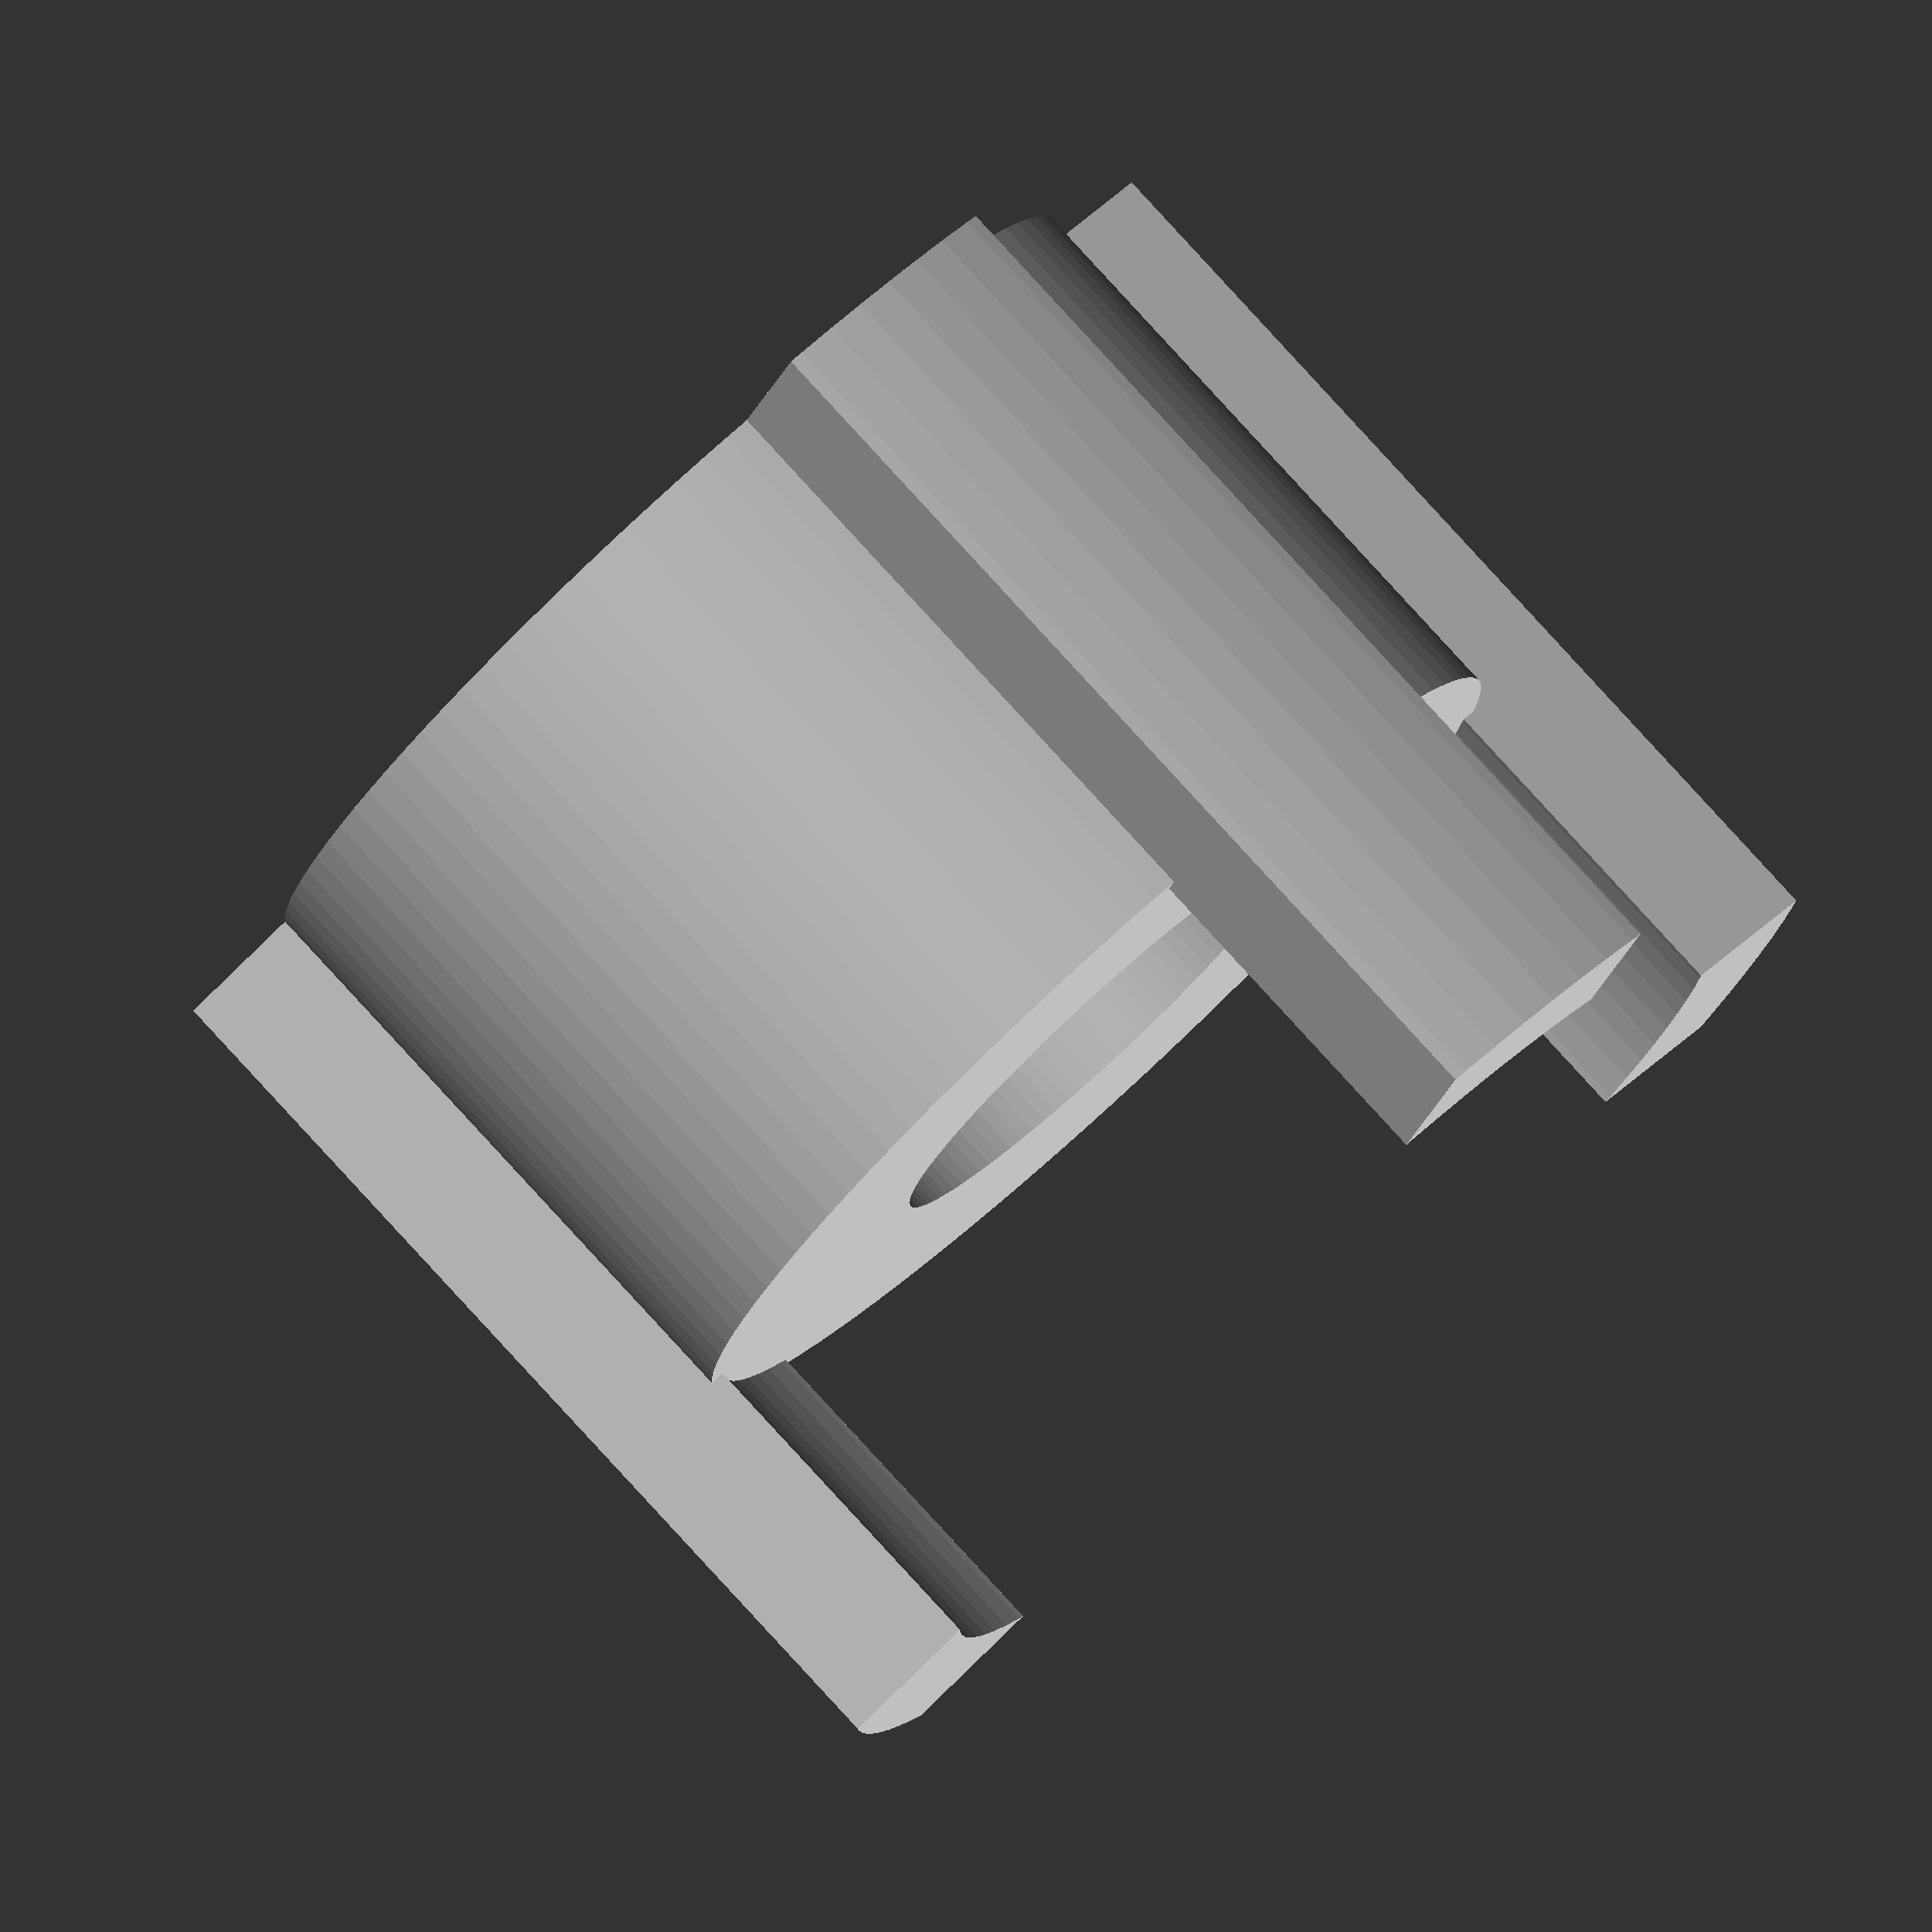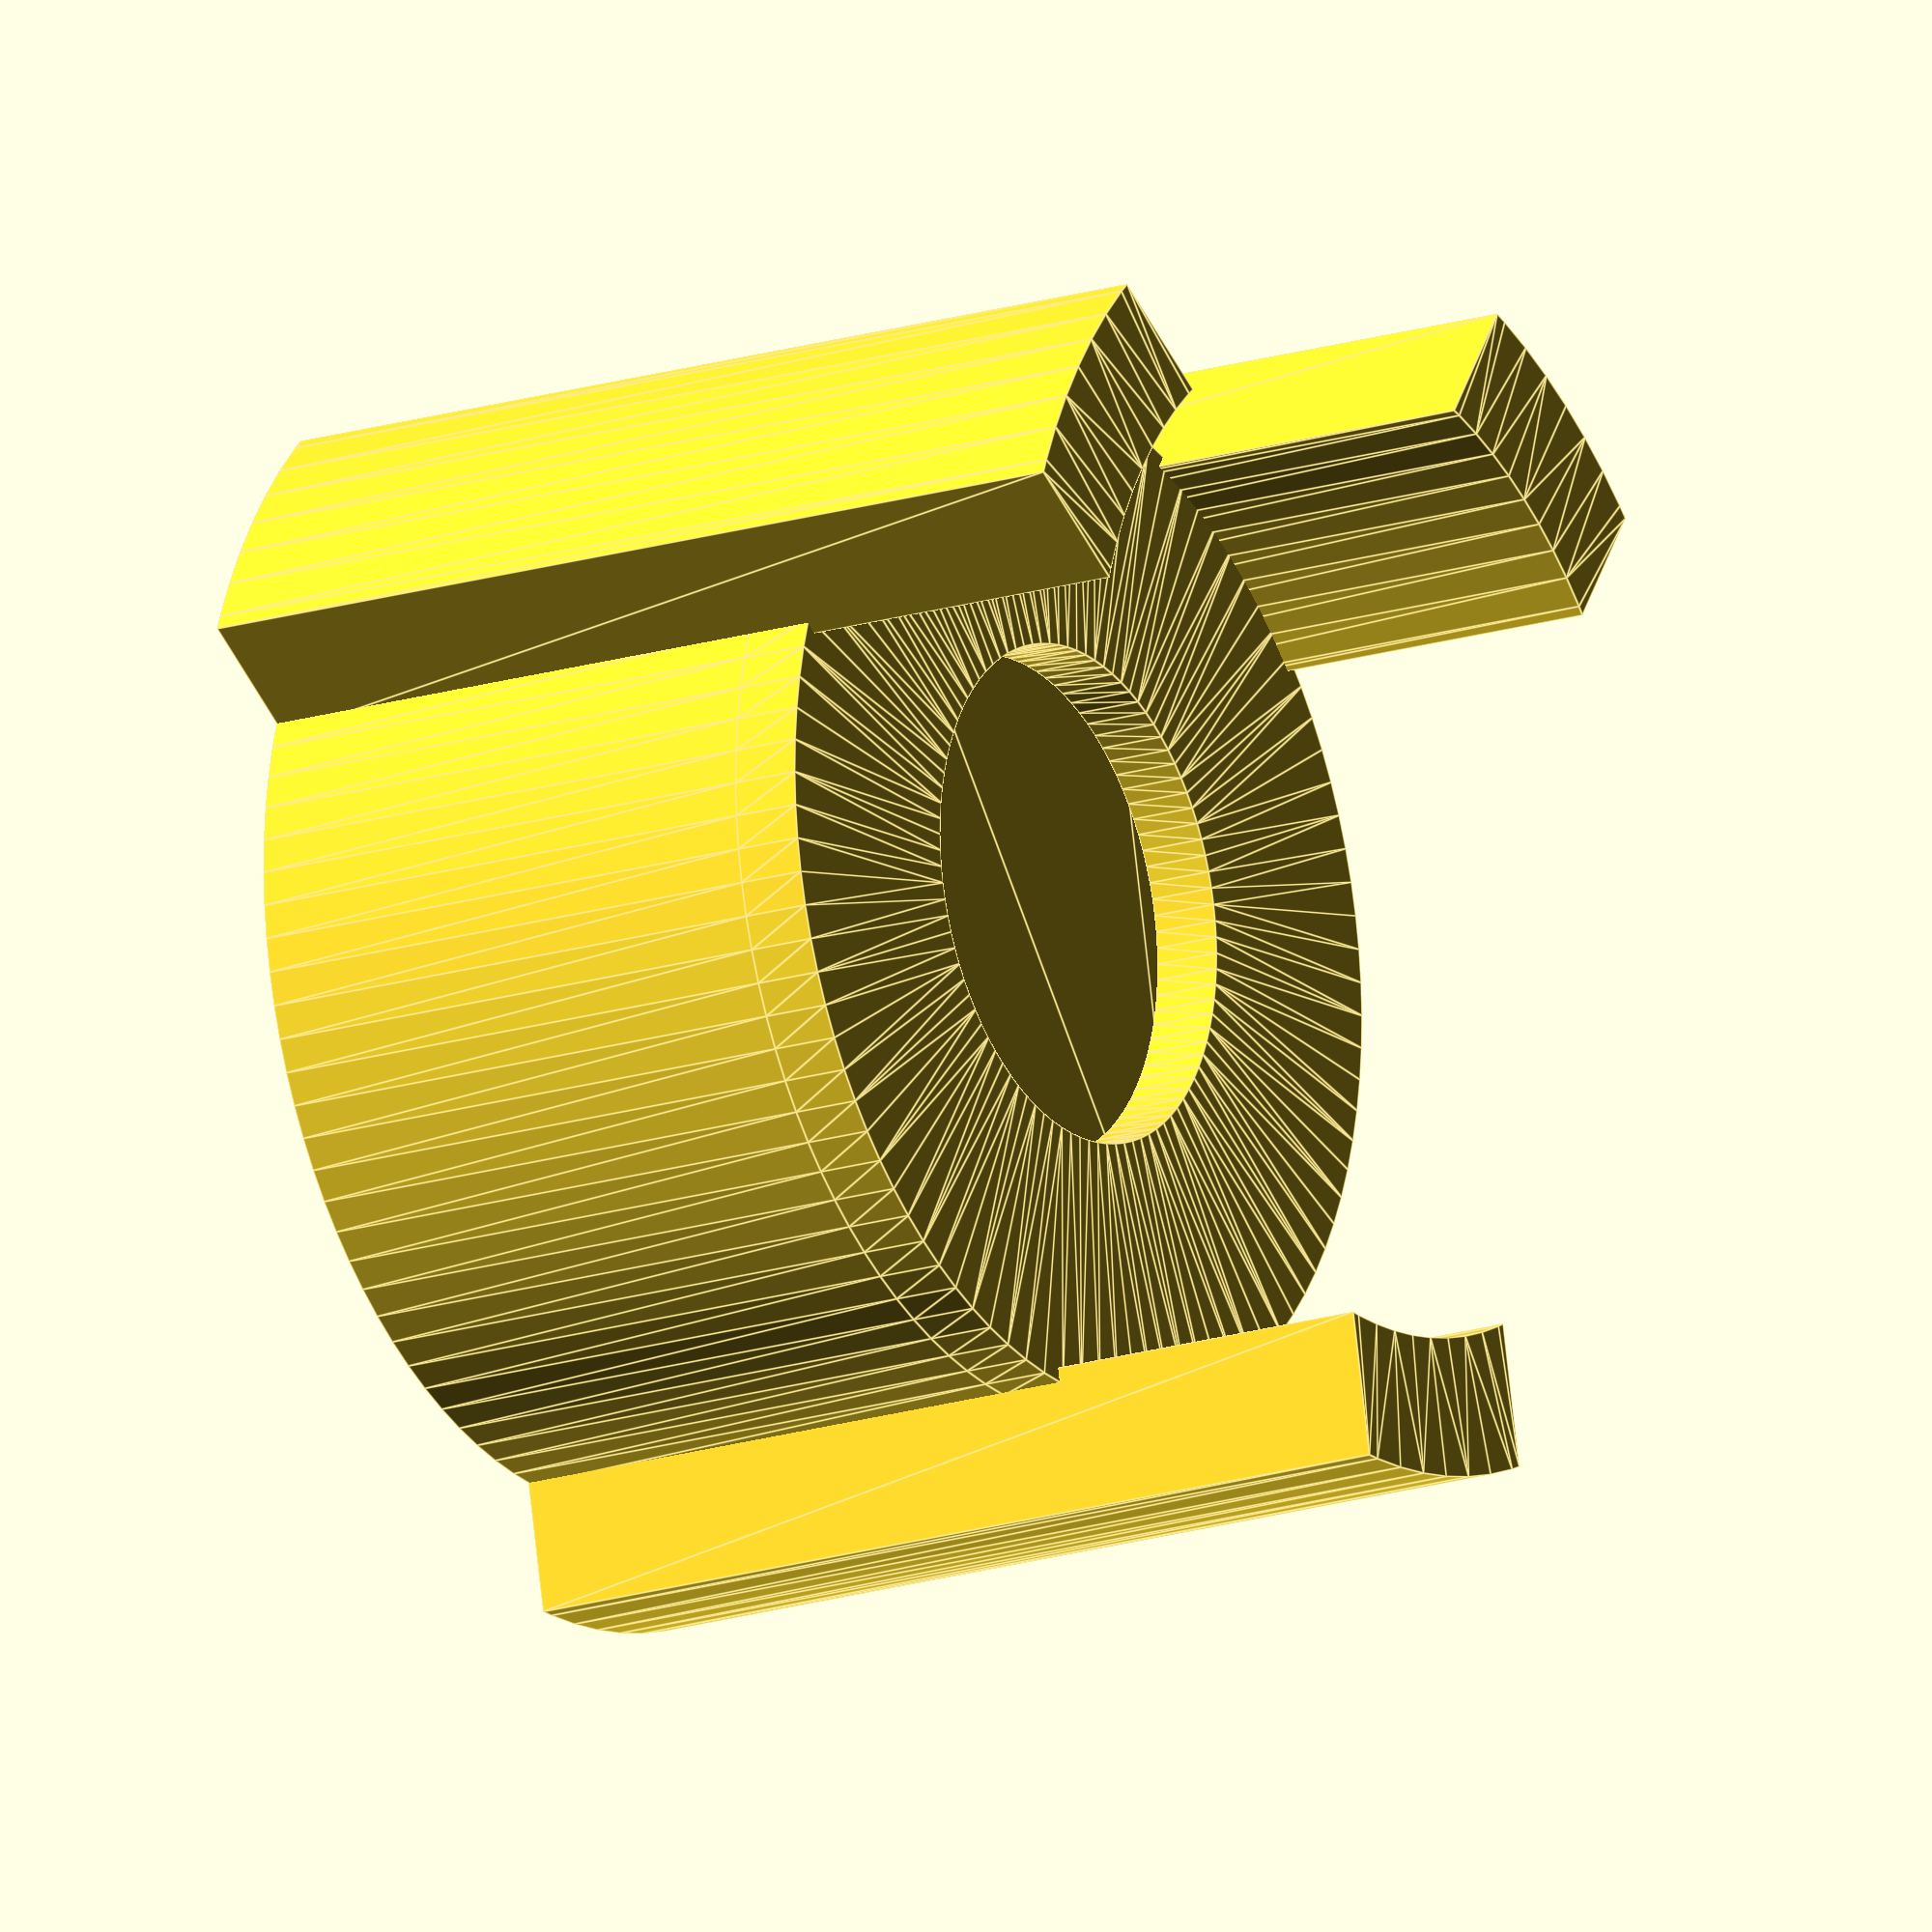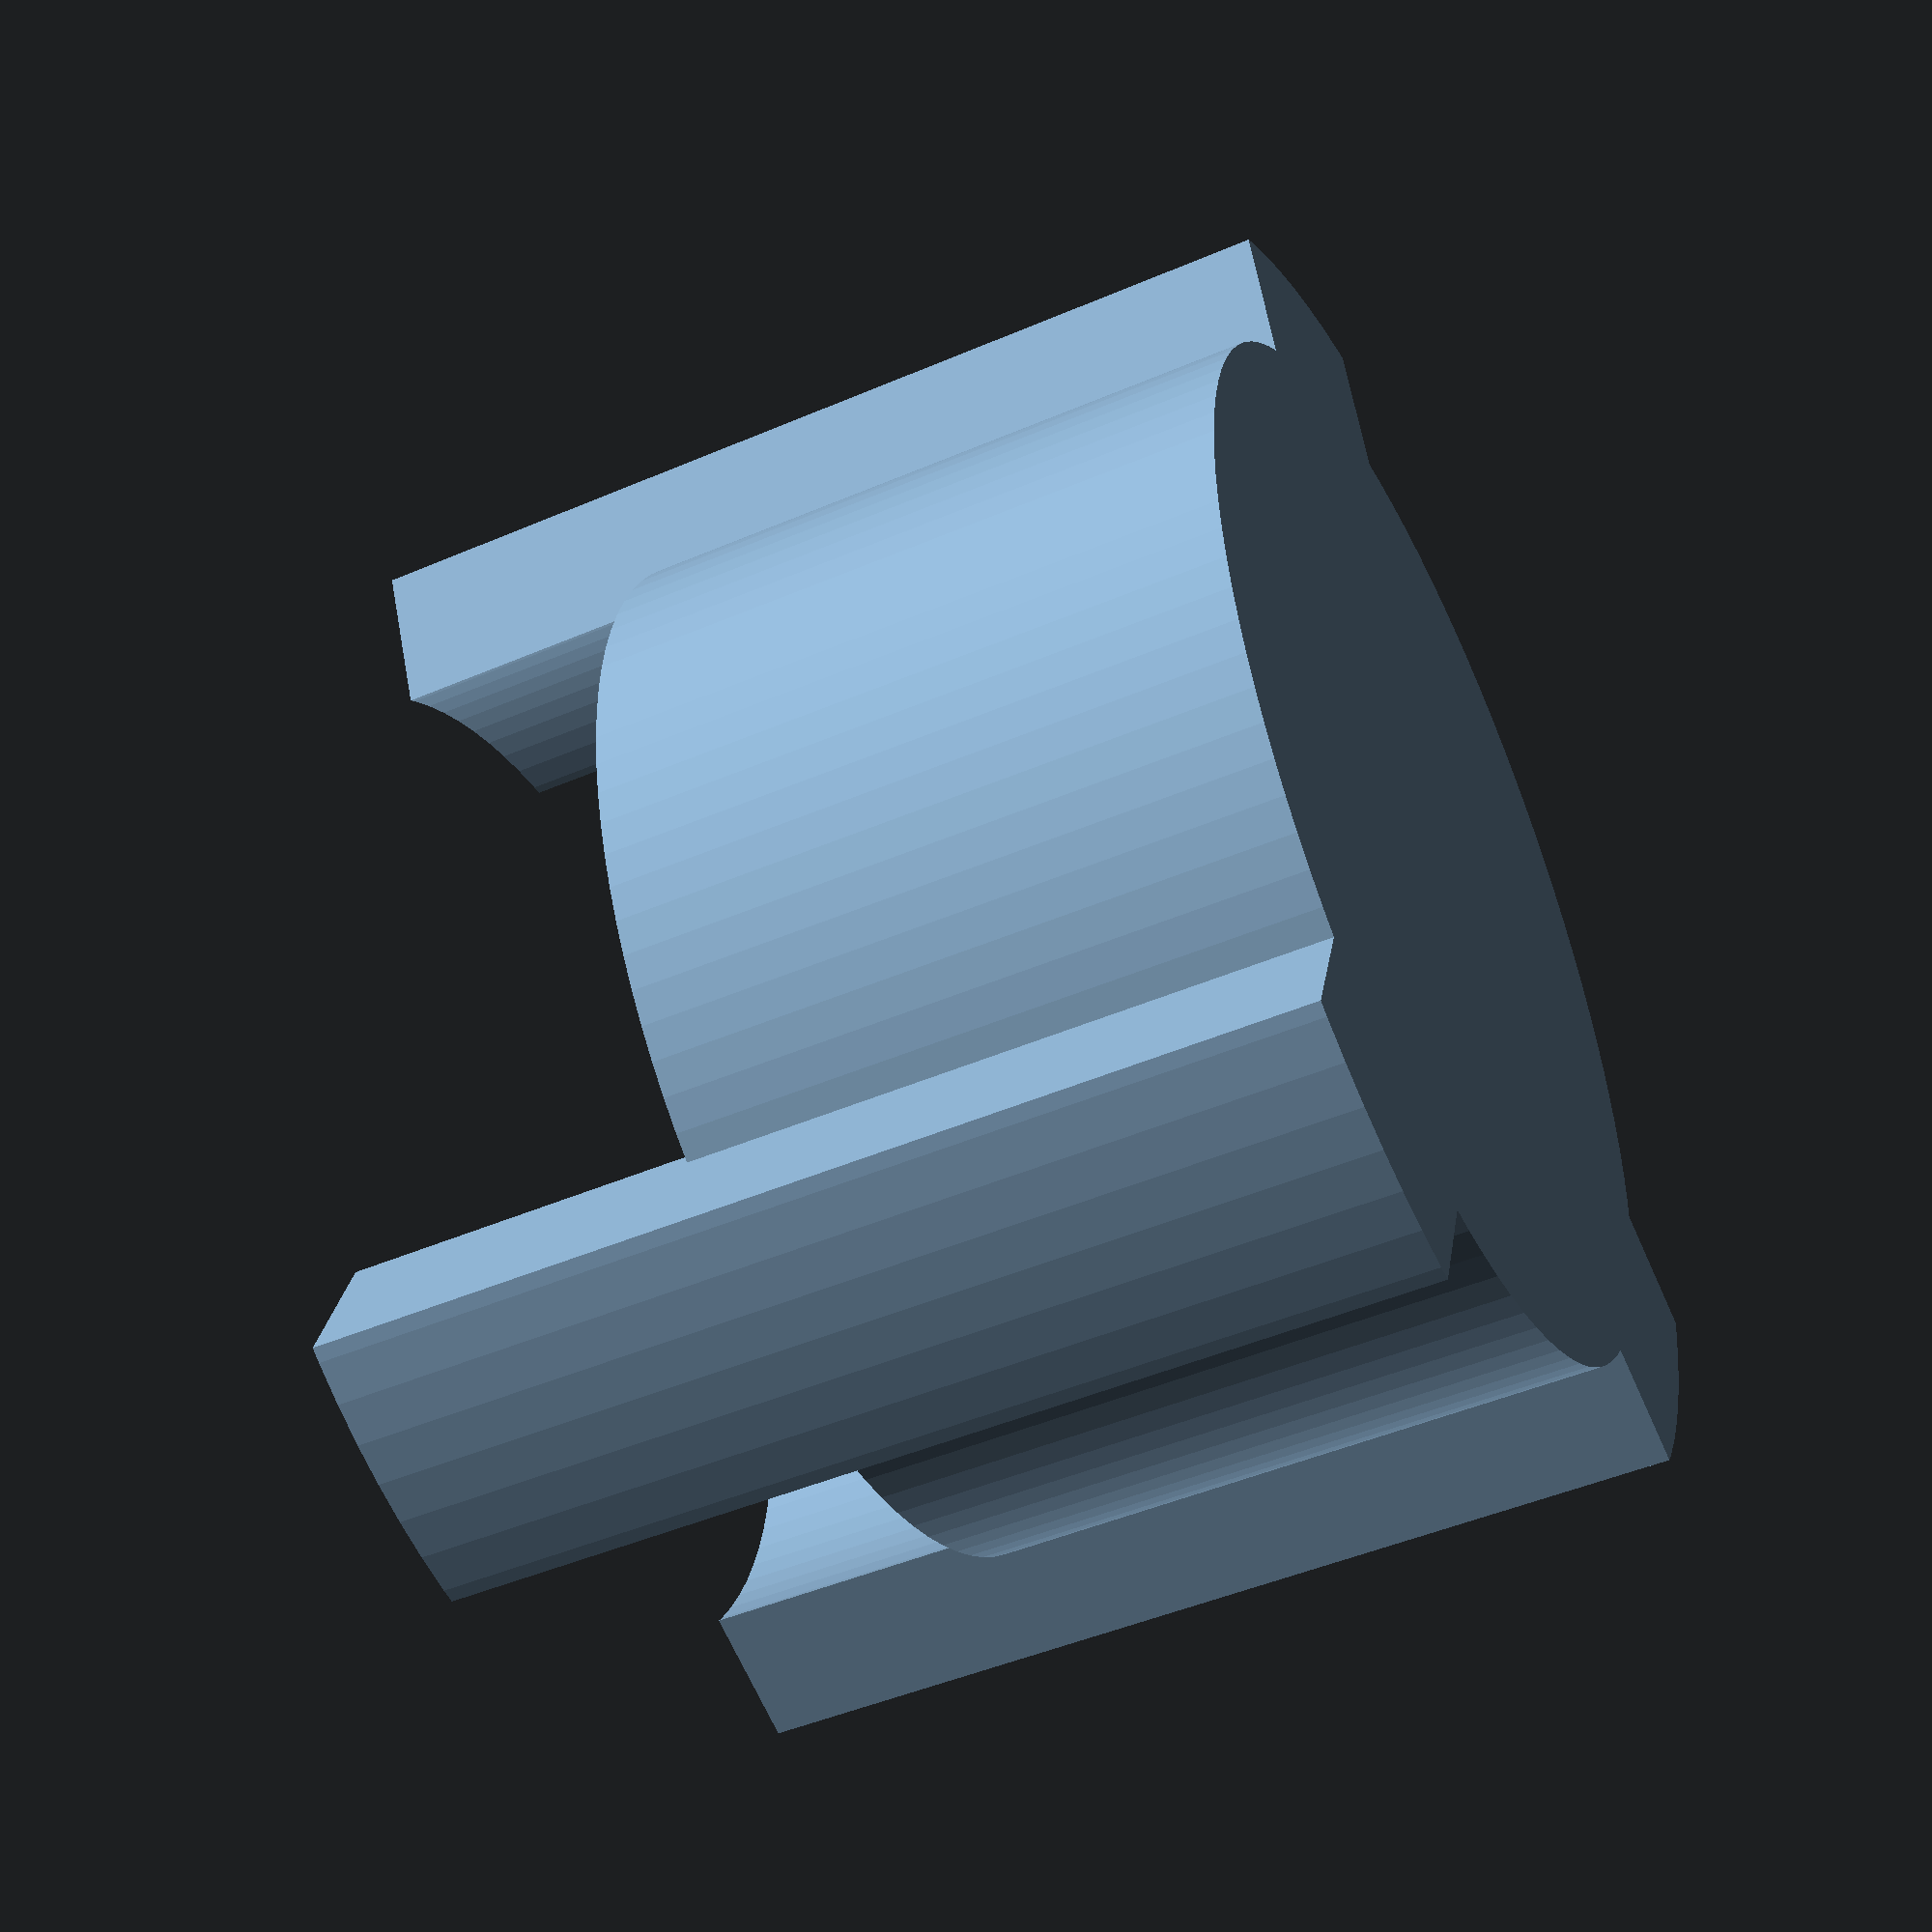
<openscad>
ViewScale = [0.0254, 0.0254, 0.0254];

module case()
{
    linear_extrude(350)
    intersection() {
        difference() {
        circle(460/2, $fn=96);
        circle(360/2, $fn=96);
        }
        union() {
        rotate([0, 0, 45]) translate([200, 0, 0]) square([300, 100], center=true);
        rotate([0, 0, 135]) translate([200, 0, 0]) square([300, 100], center=true);
        rotate([0, 0, -90]) translate([200, 0, 0]) square([300, 100], center=true);
        }
    }

    linear_extrude(200)
    circle(370/2, $fn=96);
    translate([0, 0, 200])
    linear_extrude(25)
    difference() {
    circle(370/2, $fn=96);
    circle(180/2, $fn=96);
    }
}

scale(ViewScale)
{
    case();
}

</openscad>
<views>
elev=99.3 azim=252.3 roll=222.4 proj=o view=solid
elev=197.0 azim=168.1 roll=237.0 proj=o view=edges
elev=46.8 azim=204.6 roll=116.0 proj=p view=wireframe
</views>
